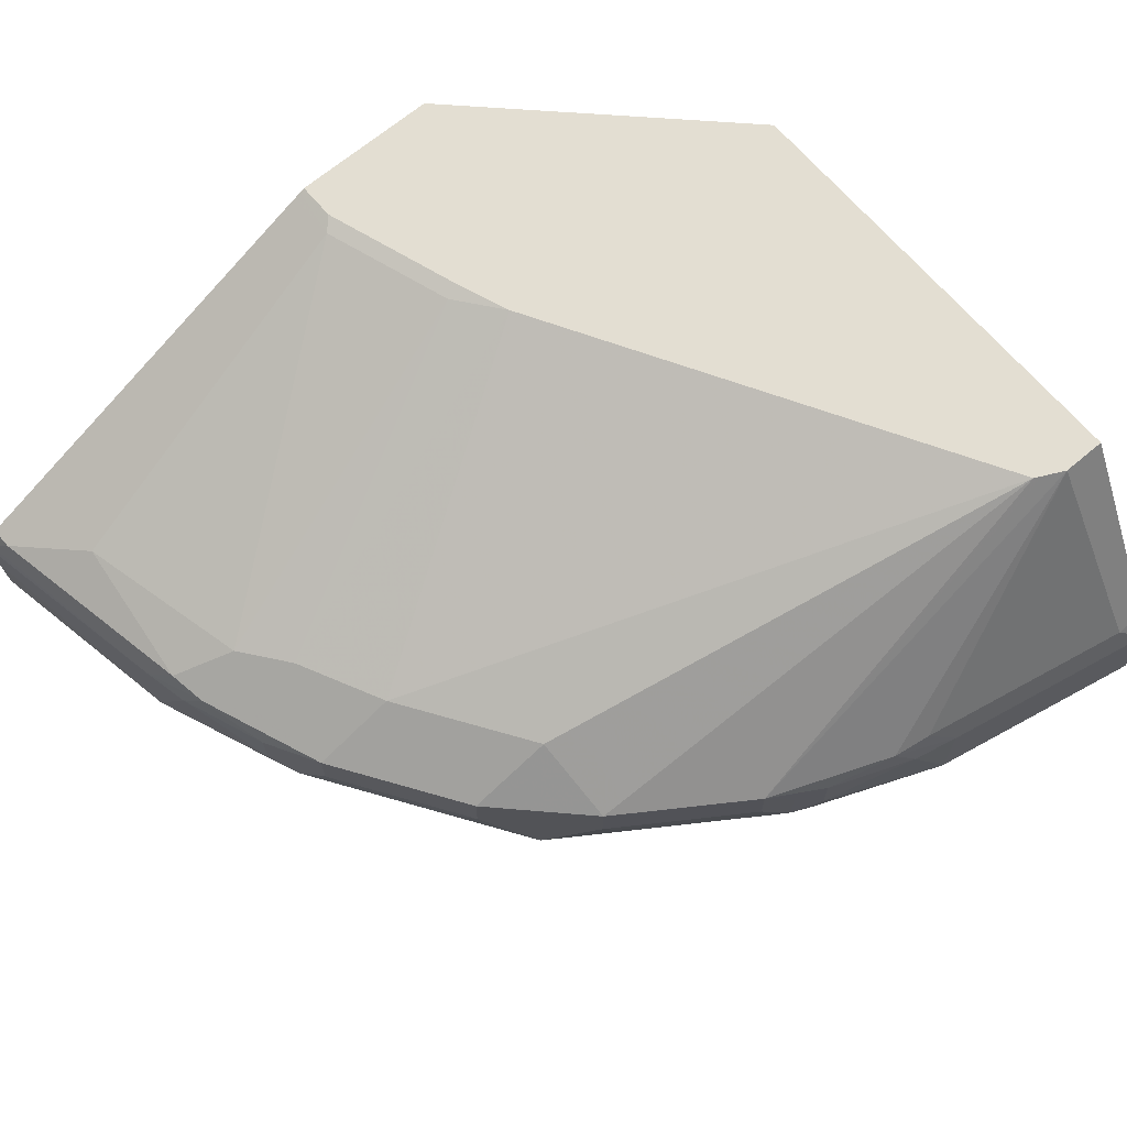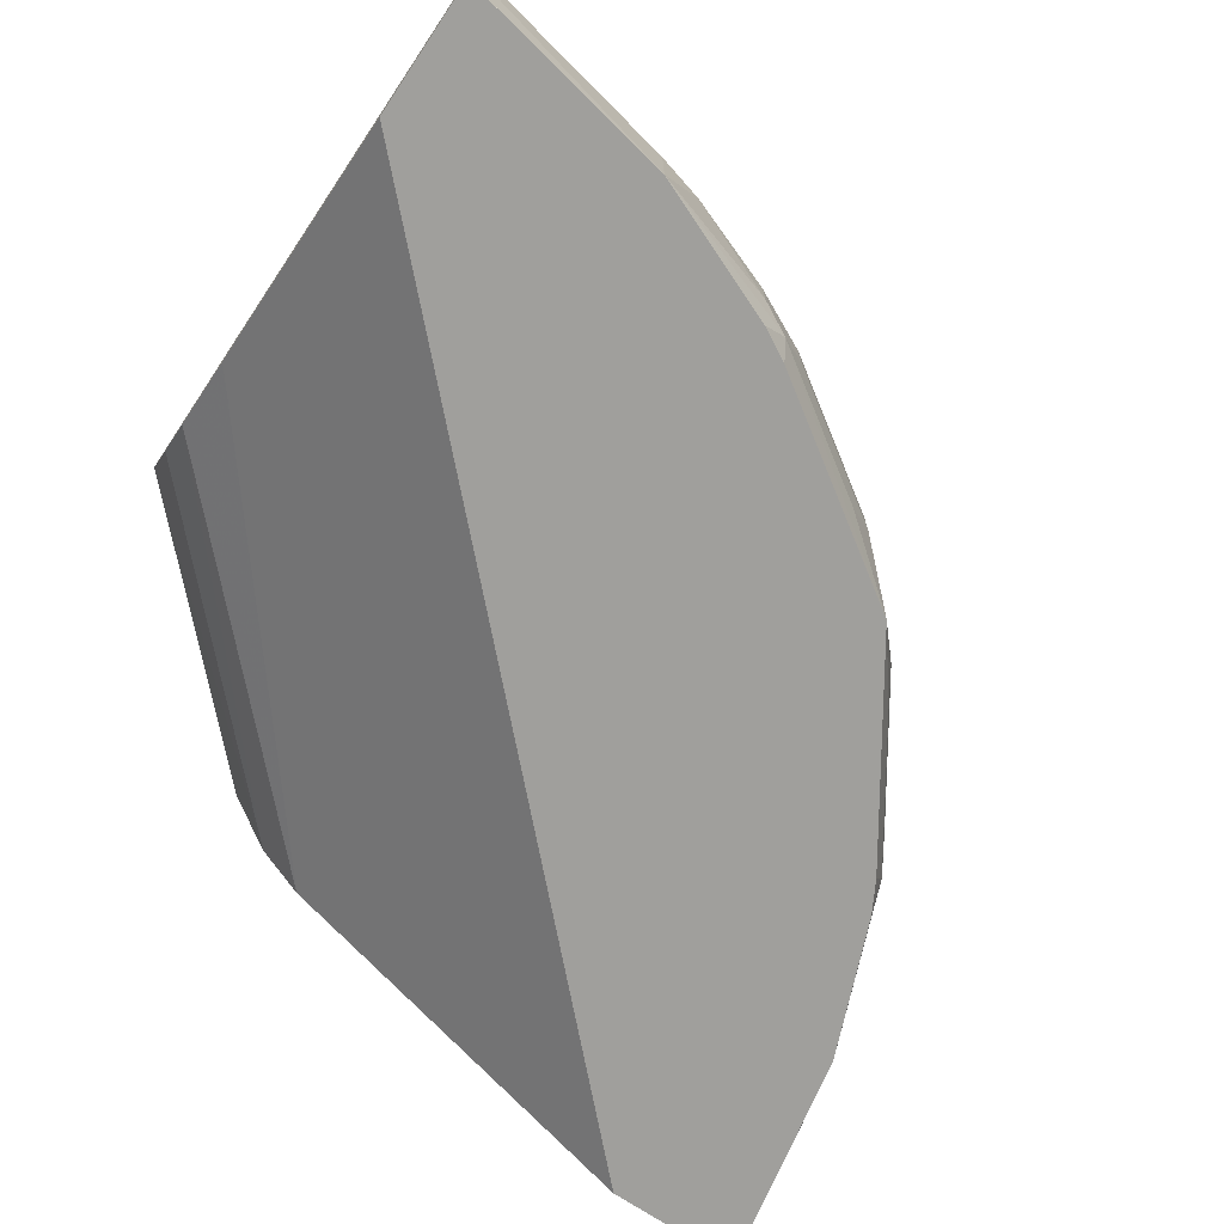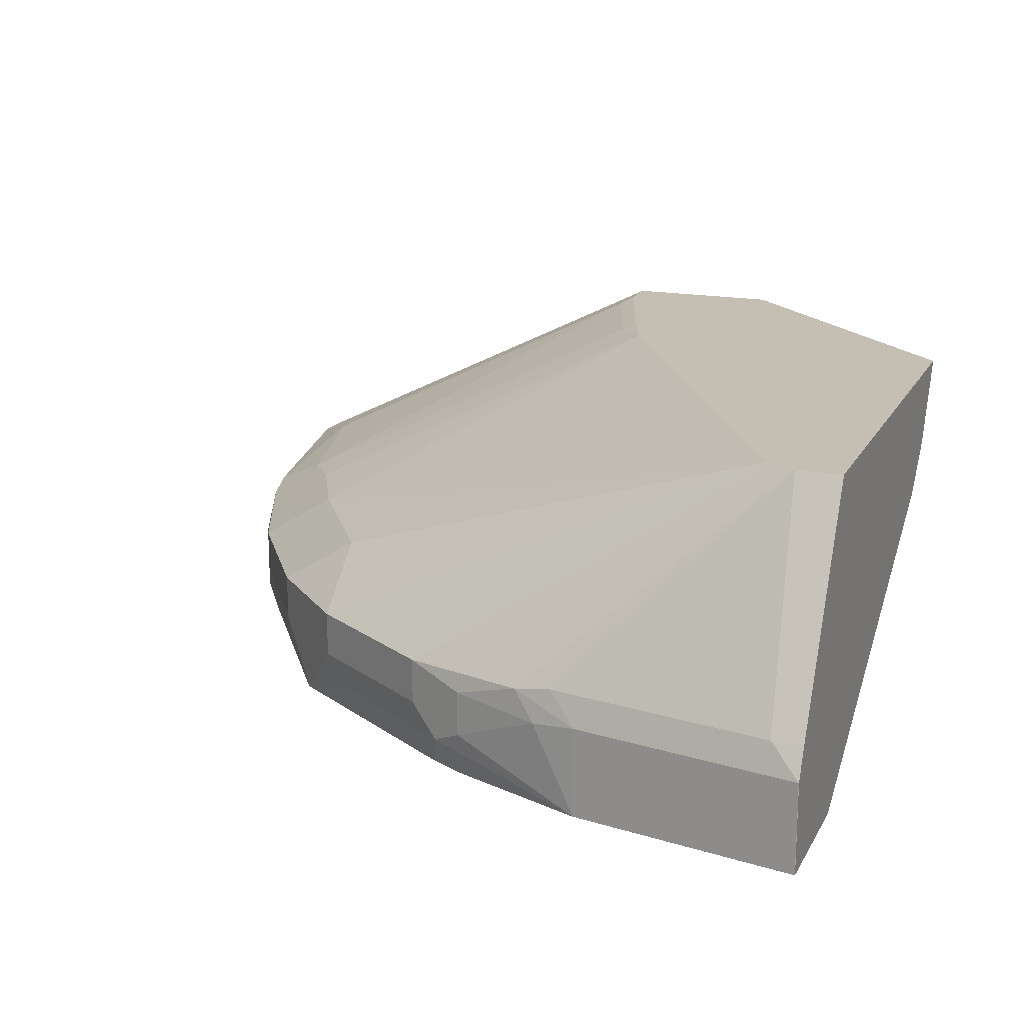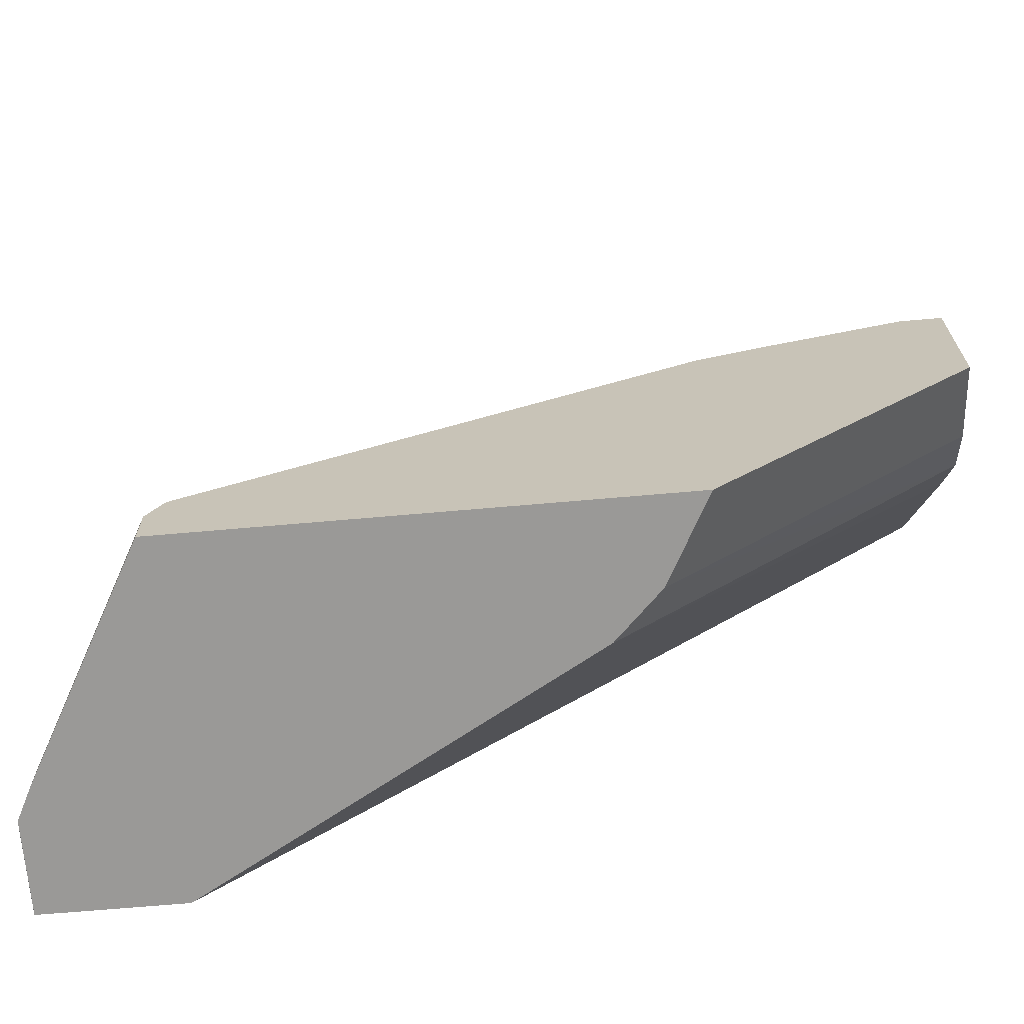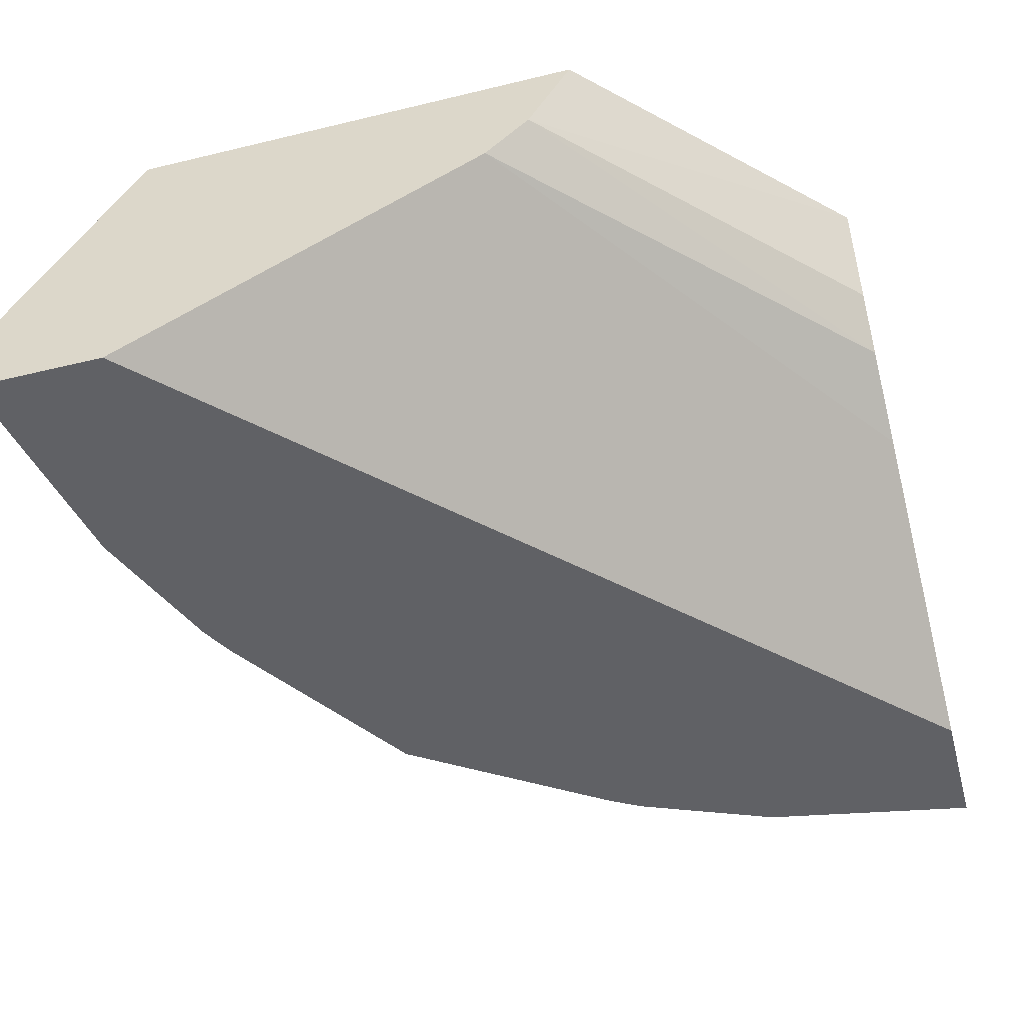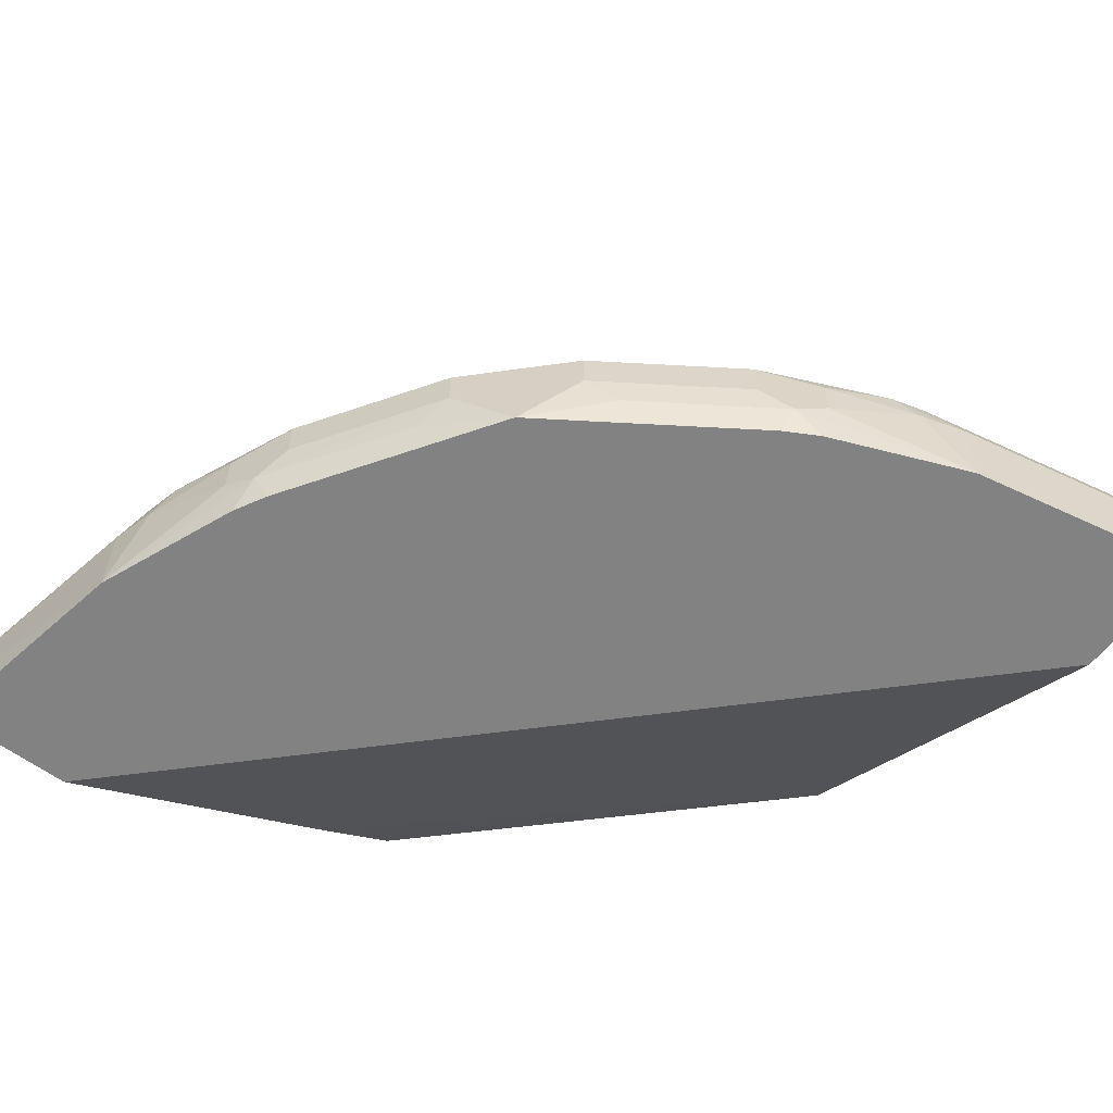
<metadata>
{"format":"obj","ext":"obj","renderer":"f3d","projection":"perspective","resolution":1024,"background":"white","views":[{"elev":67.5,"azim":49.8,"up":"+Y"},{"elev":-71.2,"azim":-33.9,"up":"+Y"},{"elev":17.6,"azim":110.3,"up":"+Y"},{"elev":-69.0,"azim":-175.0,"up":"+Z"},{"elev":-49.4,"azim":-165.0,"up":"+Y"},{"elev":-60.8,"azim":53.1,"up":"+Y"}]}
</metadata>
<code>
v 0.3879 0.4083 2.46e-06
v 0.3879 0.3675 2.46e-06
v 0.3878 0.4083 -0.0001112
v 0.3878 0.4086 -0.0001112
v 0.3811 0.422 -0.0001112
v 0.3811 0.422 0.01364
v 0.3675 0.4083 0.1021
v 0.3879 0.3675 2.46e-06
v 0.3878 0.3675 -0.0001112
v 0.3675 0.3675 0.1021
v 0.3675 0.3675 0.1021
v 0.3267 0.5201 -0.0001112
v 0.3267 0.5201 0.02043
v 0.3607 0.422 0.1157
v 0.3573 0.4186 0.1327
v 0.3624 0.4058 0.1225
v 0.3608 0.3675 -0.0001112
v 0.3674 0.3675 0.1022
v 0.1161 0.5201 -0.0001112
v 0.3218 0.5201 0.03009
v 0.3334 0.4151 0.1906
v 0.3471 0.4083 0.1633
v 0.3471 0.3879 0.1633
v 0.3267 0.3675 -0.0001112
v 0.3402 0.3811 0.177
v 0.3417 0.3675 0.1655
v 0.003574 0.5201 0.1149
v 0.1361 0.4832 -0.0001112
v 0.3199 0.5201 0.03403
v 0.2926 0.4151 0.2518
v 0.3334 0.3947 0.1906
v 0.3402 0.4015 0.177
v 0.1566 0.4628 -0.0001112
v 0.003574 0.3675 0.3267
v 0.2994 0.3811 0.2382
v 0.2722 0.3675 0.2722
v 0.313 0.3675 0.211
v 0.3312 0.3675 0.1838
v 0.3335 0.3675 0.1803
v 0.003574 0.5201 0.1849
v 0.003574 0.4832 0.1361
v 0.003574 0.4628 0.1565
v 0.1117 0.5201 0.1537
v 0.194 0.439 0.296
v 0.2552 0.439 0.2552
v 0.2722 0.4151 0.2722
v 0.2926 0.3947 0.2518
v 0.003574 0.4403 0.1953
v 0.003574 0.3675 0.3861
v 0.2518 0.3947 0.2926
v 0.2382 0.3811 0.2994
v 0.177 0.3811 0.3403
v 0.1803 0.3675 0.3335
v 0.003574 0.5188 0.1873
v 0.02156 0.5201 0.1849
v 0.08281 0.5201 0.1645
v 0.08849 0.5172 0.1702
v 0.1531 0.439 0.3164
v 0.1872 0.4322 0.3096
v 0.1906 0.4151 0.3334
v 0.2518 0.4151 0.2926
v 0.102 0.3675 0.3675
v 0.1021 0.3675 0.3675
v 0.003574 0.391 0.387
v 0.1906 0.3947 0.3334
v 0.177 0.4015 0.3403
v 0.1634 0.3879 0.3471
v 0.1022 0.3675 0.3674
v 0.1655 0.3675 0.3417
v 0.003574 0.5172 0.1906
v 0.02724 0.5172 0.1906
v 0.1293 0.4356 0.3334
v 0.1634 0.4288 0.3267
v 0.1566 0.422 0.3403
v 0.1327 0.4186 0.3573
v 0.1634 0.4083 0.3471
v 0.1225 0.4058 0.3624
v 0.1021 0.4083 0.3675
v 0.003574 0.4079 0.387
v 0.003574 0.4356 0.3539
v 0.04767 0.4356 0.3539
v 0.1157 0.422 0.3607
v 0.01362 0.422 0.3811
v 0.003574 0.4119 0.3861
v 0.003574 0.422 0.3811
f 44 58 59
f 43 58 44
f 36 52 53
f 43 56 57
f 40 54 55
f 44 59 60
f 43 57 58
f 44 60 61
f 49 63 64
f 45 61 46
f 49 62 63
f 50 61 60
f 50 60 65
f 50 65 52
f 50 52 51
f 52 65 60
f 44 61 45
f 36 51 52
f 27 79 84
f 36 61 50
f 52 60 66
f 27 84 85
f 27 85 80
f 27 80 70
f 27 70 54
f 27 54 40
f 28 33 42
f 28 42 41
f 36 50 51
f 29 43 44
f 29 45 30
f 30 45 46
f 30 46 36
f 30 36 47
f 33 34 48
f 33 48 42
f 35 47 36
f 36 46 61
f 29 44 45
f 52 66 76
f 63 67 77
f 52 67 68
f 70 80 81
f 70 81 71
f 71 81 72
f 72 81 82
f 72 82 75
f 72 75 73
f 75 82 78
f 75 78 77
f 75 77 76
f 78 83 84
f 78 84 79
f 78 82 83
f 80 85 83
f 80 83 81
f 81 83 82
f 83 85 84
f 27 64 79
f 67 76 77
f 63 79 64
f 63 78 79
f 63 77 78
f 52 68 69
f 52 69 53
f 54 70 71
f 54 71 55
f 55 71 56
f 56 71 57
f 57 71 72
f 57 72 58
f 52 76 67
f 58 72 73
f 59 73 75
f 59 75 74
f 59 74 60
f 60 74 75
f 60 75 76
f 60 76 66
f 62 68 63
f 63 68 67
f 58 73 59
f 27 49 64
f 8 18 26
f 27 48 34
f 6 14 7
f 7 14 15
f 7 15 16
f 7 16 10
f 8 17 9
f 8 11 18
f 27 34 49
f 8 26 39
f 8 39 38
f 8 38 37
f 8 37 36
f 8 36 53
f 8 53 69
f 8 69 68
f 8 68 62
f 8 62 49
f 8 49 34
f 6 13 14
f 8 34 24
f 5 13 6
f 3 5 4
f 1 2 9
f 1 9 3
f 1 3 4
f 1 5 6
f 1 6 7
f 1 7 10
f 1 10 2
f 2 8 9
f 2 10 11
f 2 11 8
f 3 9 17
f 3 17 24
f 3 24 33
f 3 33 28
f 3 28 19
f 3 19 12
f 3 12 5
f 5 12 13
f 8 24 17
f 1 4 5
f 10 18 11
f 21 31 25
f 21 25 32
f 21 32 22
f 21 29 30
f 22 32 25
f 22 25 23
f 24 34 33
f 25 31 47
f 25 47 35
f 25 35 36
f 25 36 37
f 25 37 38
f 25 38 39
f 25 39 26
f 27 28 41
f 27 42 48
f 10 16 18
f 21 47 31
f 21 30 47
f 27 41 42
f 19 28 27
f 20 29 21
f 12 27 40
f 12 40 55
f 12 55 56
f 12 56 43
f 12 43 29
f 12 29 20
f 12 20 13
f 12 19 27
f 13 21 15
f 13 15 14
f 15 21 22
f 15 22 16
f 16 22 23
f 16 23 18
f 18 23 25
f 13 20 21
f 18 25 26

</code>
